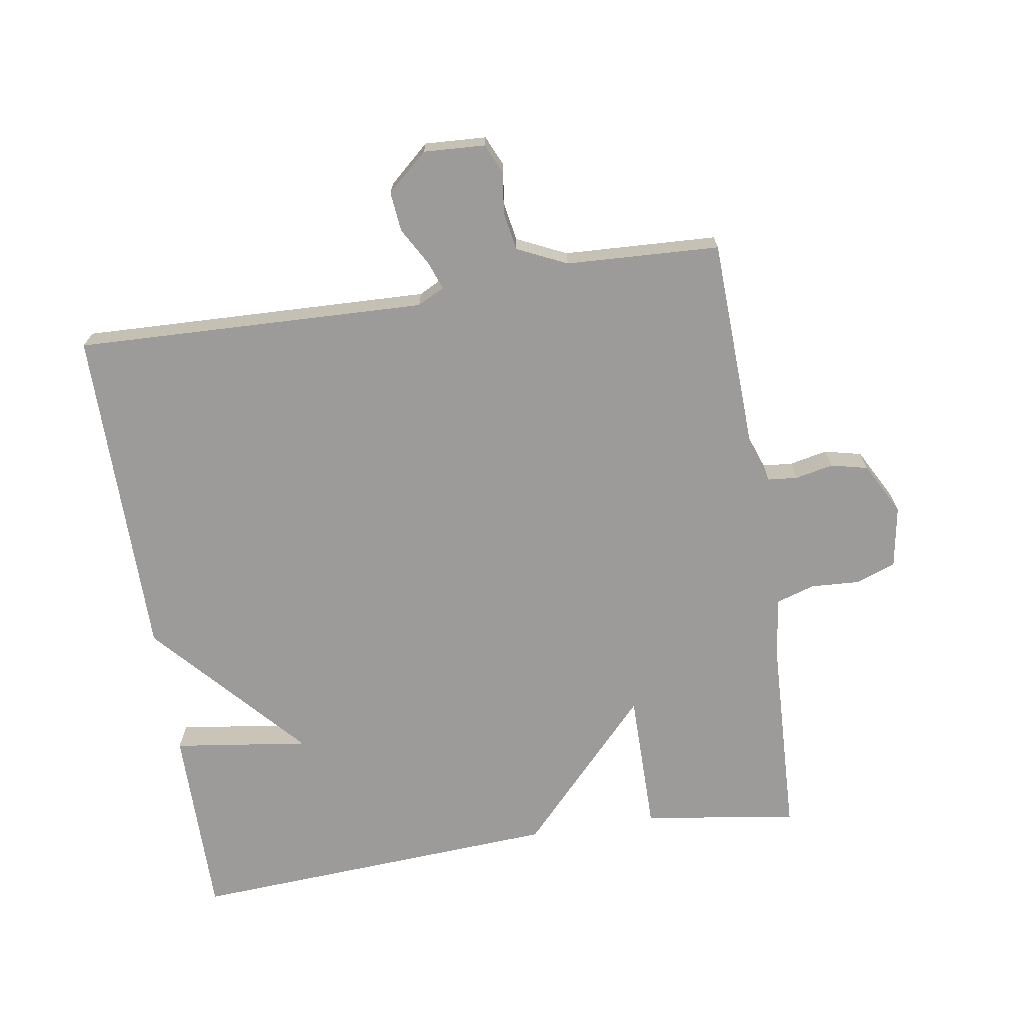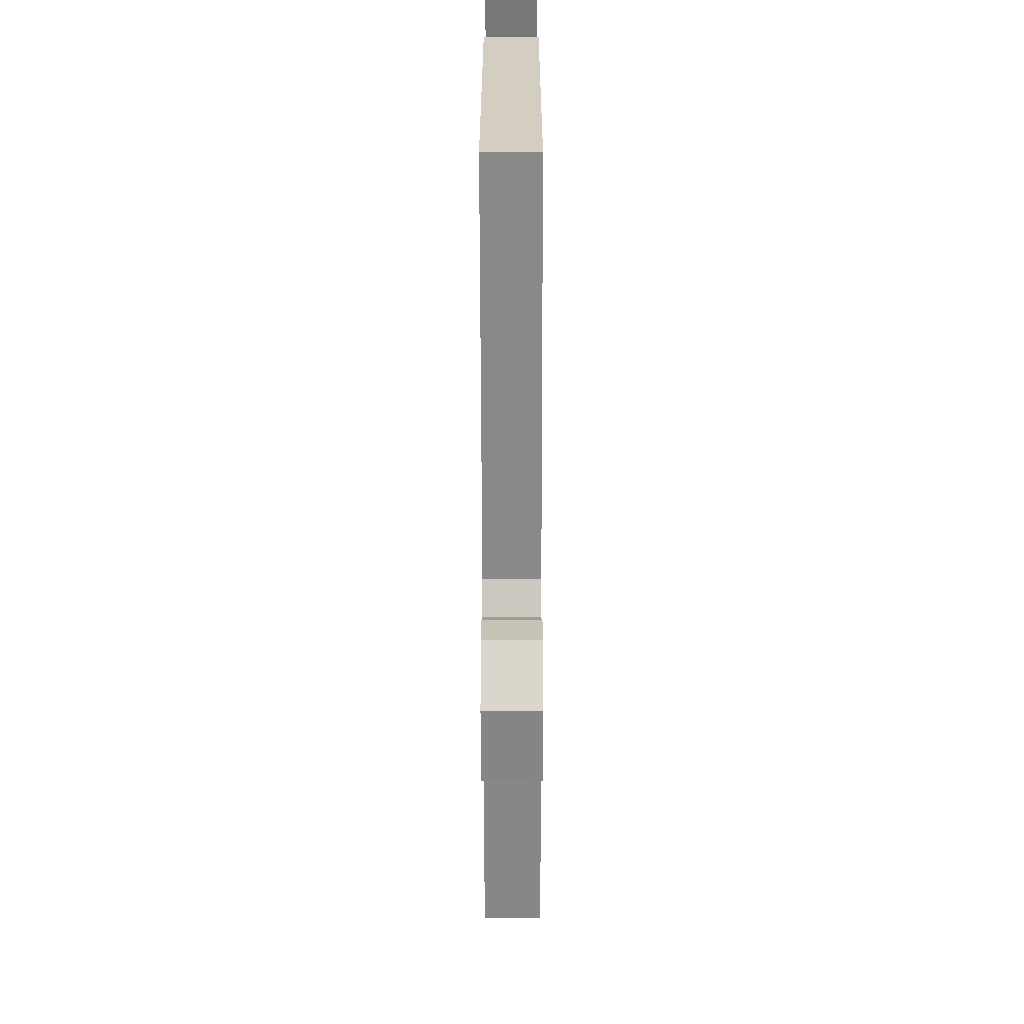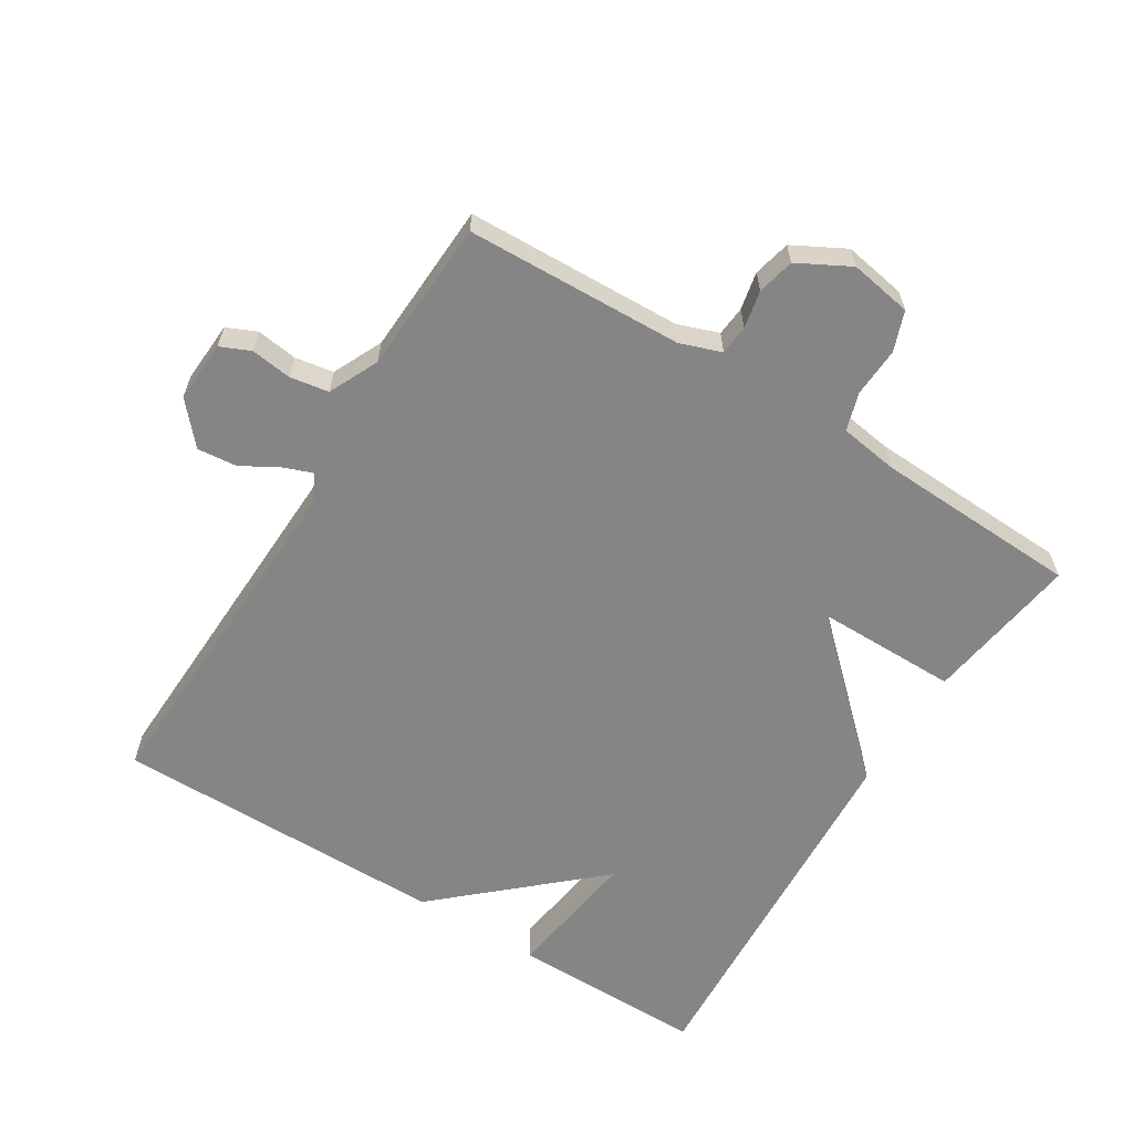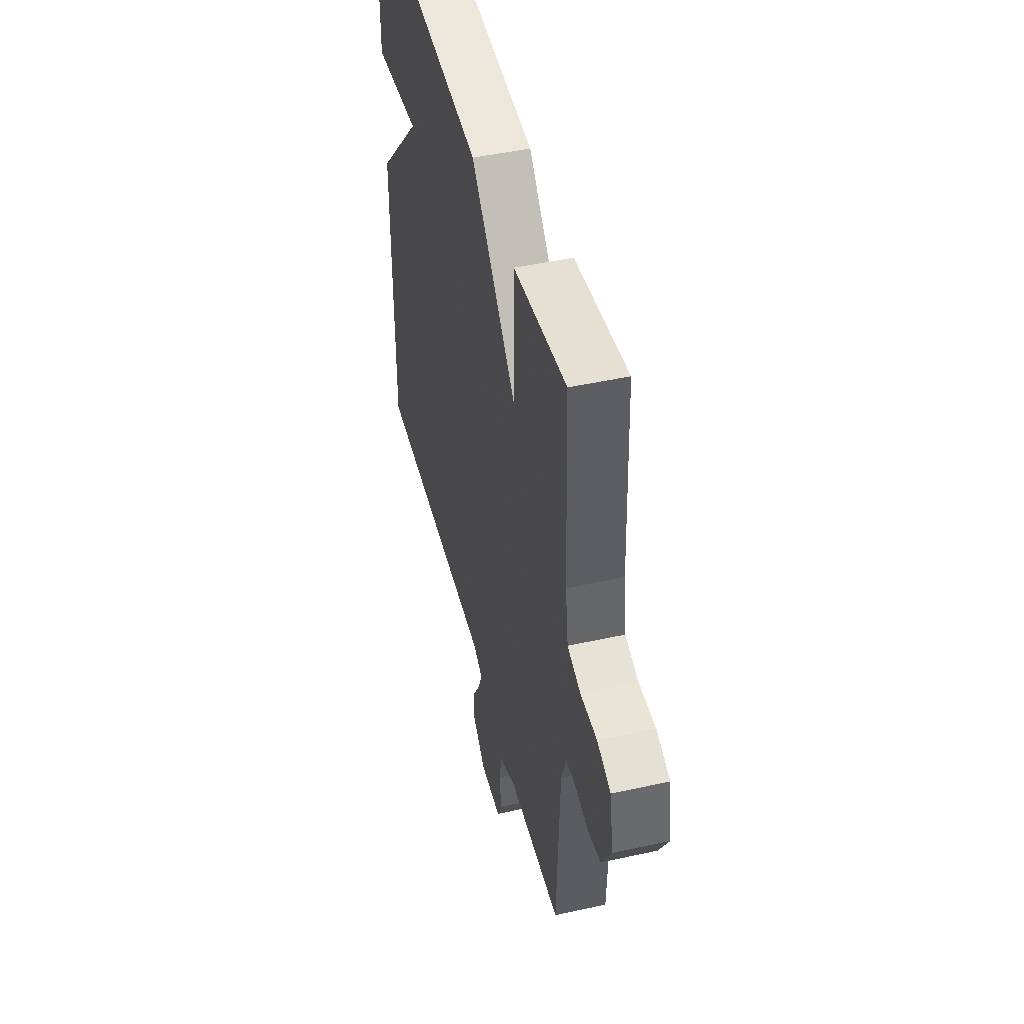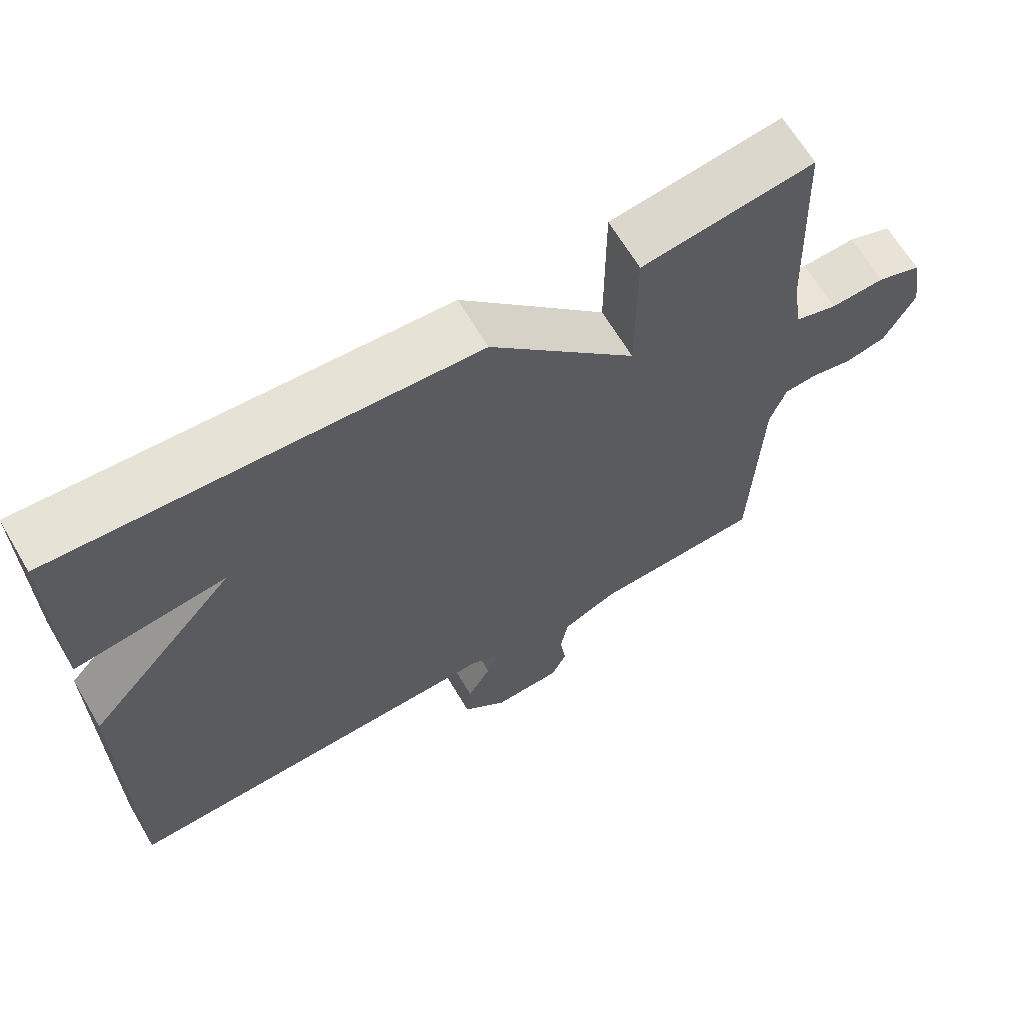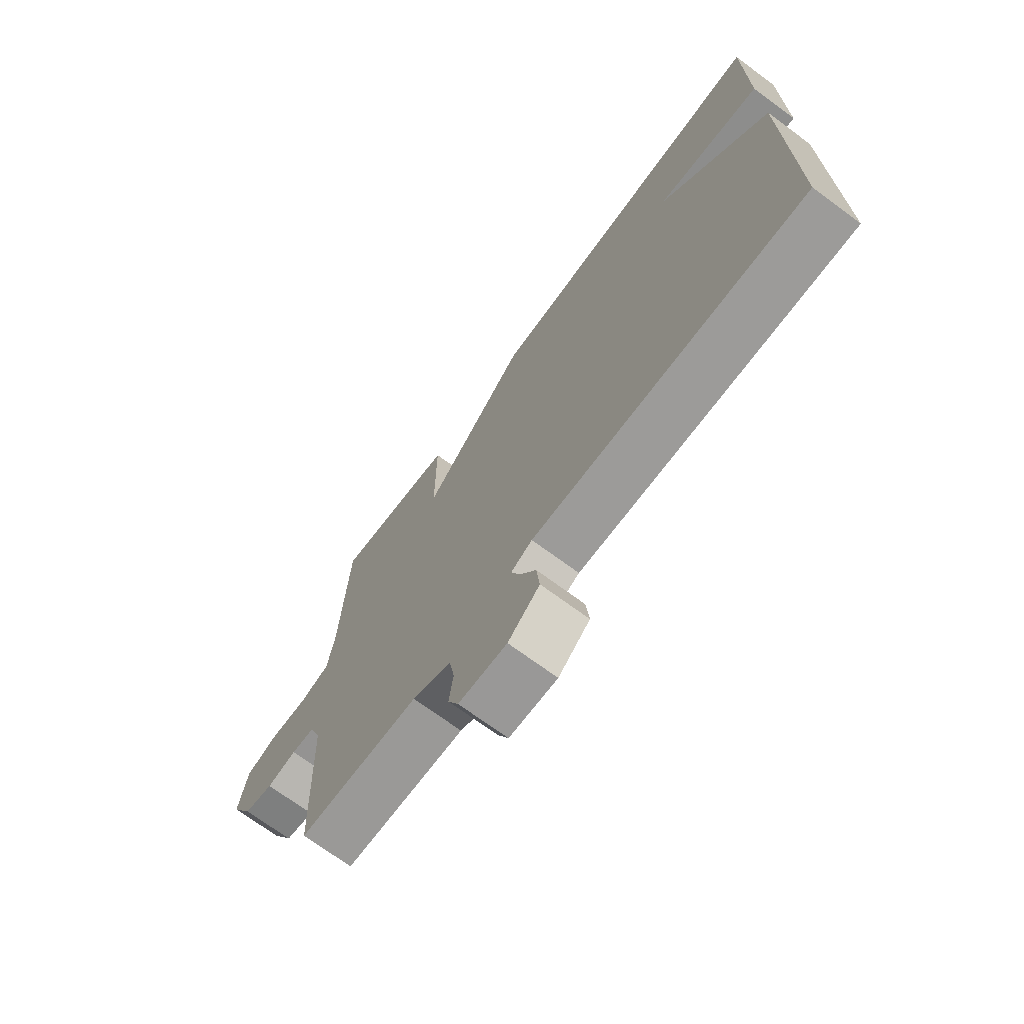
<metadata>
{"format":"obj","ext":"obj","renderer":"f3d","projection":"perspective","resolution":1024,"background":"white","views":[{"elev":-69.8,"azim":-171.0,"up":"+Y"},{"elev":-65.0,"azim":90.1,"up":"+Z"},{"elev":-61.8,"azim":-121.9,"up":"+Y"},{"elev":47.4,"azim":-104.0,"up":"+Z"},{"elev":65.7,"azim":149.4,"up":"+Z"},{"elev":-71.4,"azim":53.6,"up":"+Z"}]}
</metadata>
<code>
v 0.5 0.07 -0.5
v -0.03 0.07 -0.482
v -0.071 0.07 -0.503
v -0.055 0.07 -0.546
v -0.023 0.07 -0.602
v -0.017 0.07 -0.662
v -0.078 0.07 -0.716
v -0.171 0.07 -0.711
v -0.191 0.07 -0.666
v -0.183 0.07 -0.604
v -0.193 0.07 -0.546
v -0.268 0.07 -0.511
v -0.5 0.07 -0.5
v -0.512 0.07 -0.173
v -0.534 0.07 -0.111
v -0.579 0.07 -0.107
v -0.636 0.07 -0.119
v -0.692 0.07 -0.106
v -0.734 0.07 -0.028
v -0.718 0.07 0.066
v -0.658 0.07 0.088
v -0.584 0.07 0.084
v -0.526 0.07 0.102
v -0.513 0.07 0.19
v -0.5 0.07 0.5
v -0.266 0.07 0.466
v -0.266 0.07 0.252
v -0.066 0.07 0.466
v 0.5 0.07 0.5
v 0.499 0.07 0.206
v 0.294 0.07 0.234
v 0.499 0.07 0.006
v 0.5 0 -0.5
v -0.03 0 -0.482
v -0.071 0 -0.503
v -0.055 0 -0.546
v -0.023 0 -0.602
v -0.017 0 -0.662
v -0.078 0 -0.716
v -0.171 0 -0.711
v -0.191 0 -0.666
v -0.183 0 -0.604
v -0.193 0 -0.546
v -0.268 0 -0.511
v -0.5 0 -0.5
v -0.512 0 -0.173
v -0.534 0 -0.111
v -0.579 0 -0.107
v -0.636 0 -0.119
v -0.692 0 -0.106
v -0.734 0 -0.028
v -0.718 0 0.066
v -0.658 0 0.088
v -0.584 0 0.084
v -0.526 0 0.102
v -0.513 0 0.19
v -0.5 0 0.5
v -0.266 0 0.466
v -0.266 0 0.252
v -0.066 0 0.466
v 0.5 0 0.5
v 0.499 0 0.206
v 0.294 0 0.234
v 0.499 0 0.006
f 31 32 1 2
f 28 29 30 31
f 31 2 3
f 28 31 3
f 27 28 3
f 24 25 26 27
f 23 24 27 3
f 22 23 3 4
f 20 21 22
f 19 20 22
f 18 19 22
f 17 18 22
f 16 17 22
f 15 16 22
f 4 5 6
f 22 4 6
f 15 22 6
f 14 15 6
f 12 13 14
f 11 12 14
f 11 14 6
f 10 11 6 7
f 7 8 9 10
f 34 33 64 63
f 63 62 61 60
f 35 34 63
f 35 63 60
f 35 60 59
f 59 58 57 56
f 35 59 56 55
f 36 35 55 54
f 54 53 52
f 54 52 51
f 54 51 50
f 54 50 49
f 54 49 48
f 54 48 47
f 38 37 36
f 38 36 54
f 38 54 47
f 38 47 46
f 46 45 44
f 46 44 43
f 38 46 43
f 39 38 43 42
f 42 41 40 39
f 1 33 34 2
f 2 34 35 3
f 3 35 36 4
f 4 36 37 5
f 5 37 38 6
f 6 38 39 7
f 7 39 40 8
f 8 40 41 9
f 9 41 42 10
f 10 42 43 11
f 11 43 44 12
f 12 44 45 13
f 13 45 46 14
f 14 46 47 15
f 15 47 48 16
f 16 48 49 17
f 17 49 50 18
f 18 50 51 19
f 19 51 52 20
f 20 52 53 21
f 21 53 54 22
f 22 54 55 23
f 23 55 56 24
f 24 56 57 25
f 25 57 58 26
f 26 58 59 27
f 27 59 60 28
f 28 60 61 29
f 29 61 62 30
f 30 62 63 31
f 31 63 64 32
f 32 64 33 1

</code>
